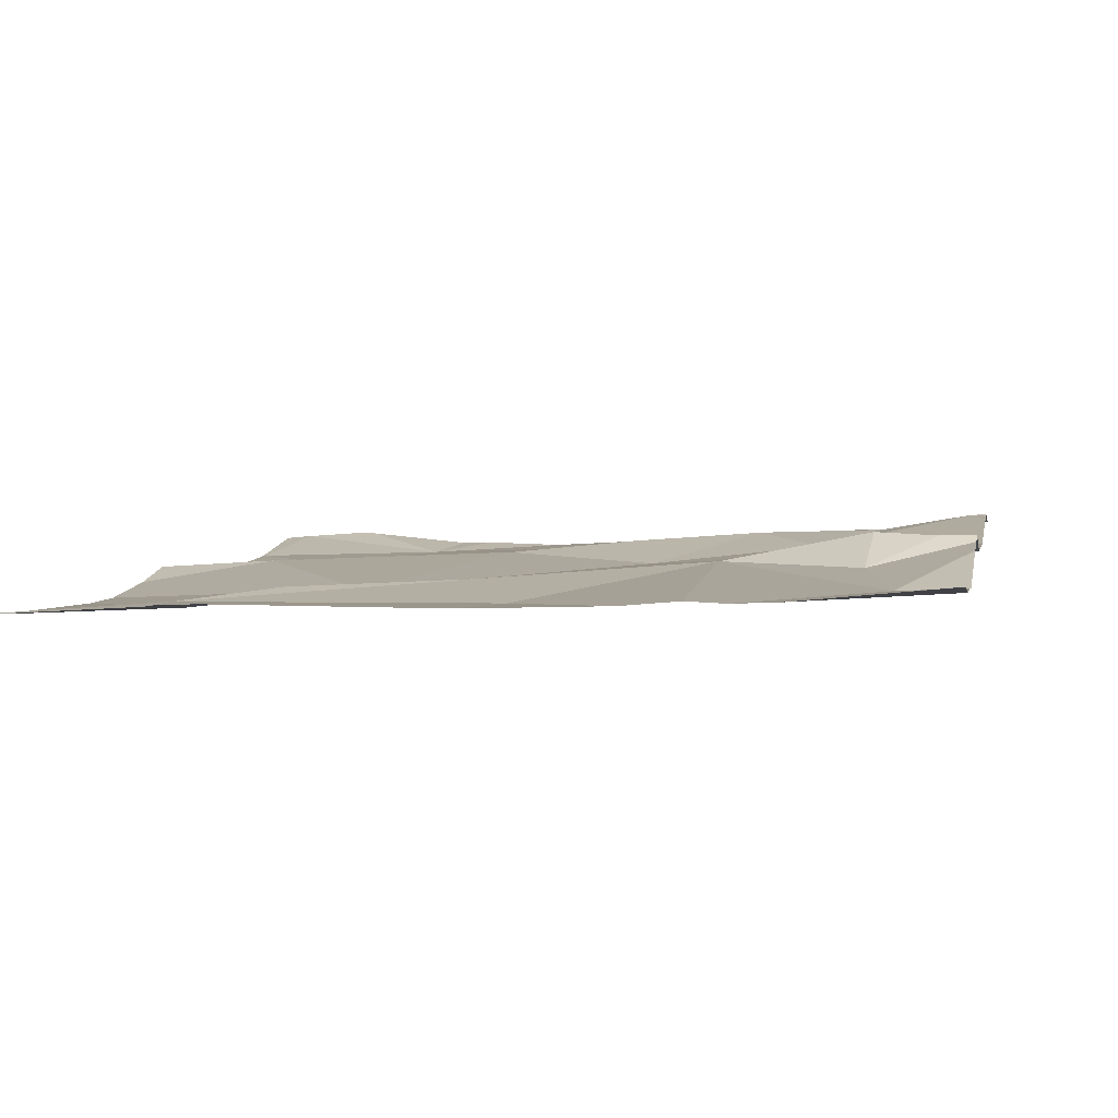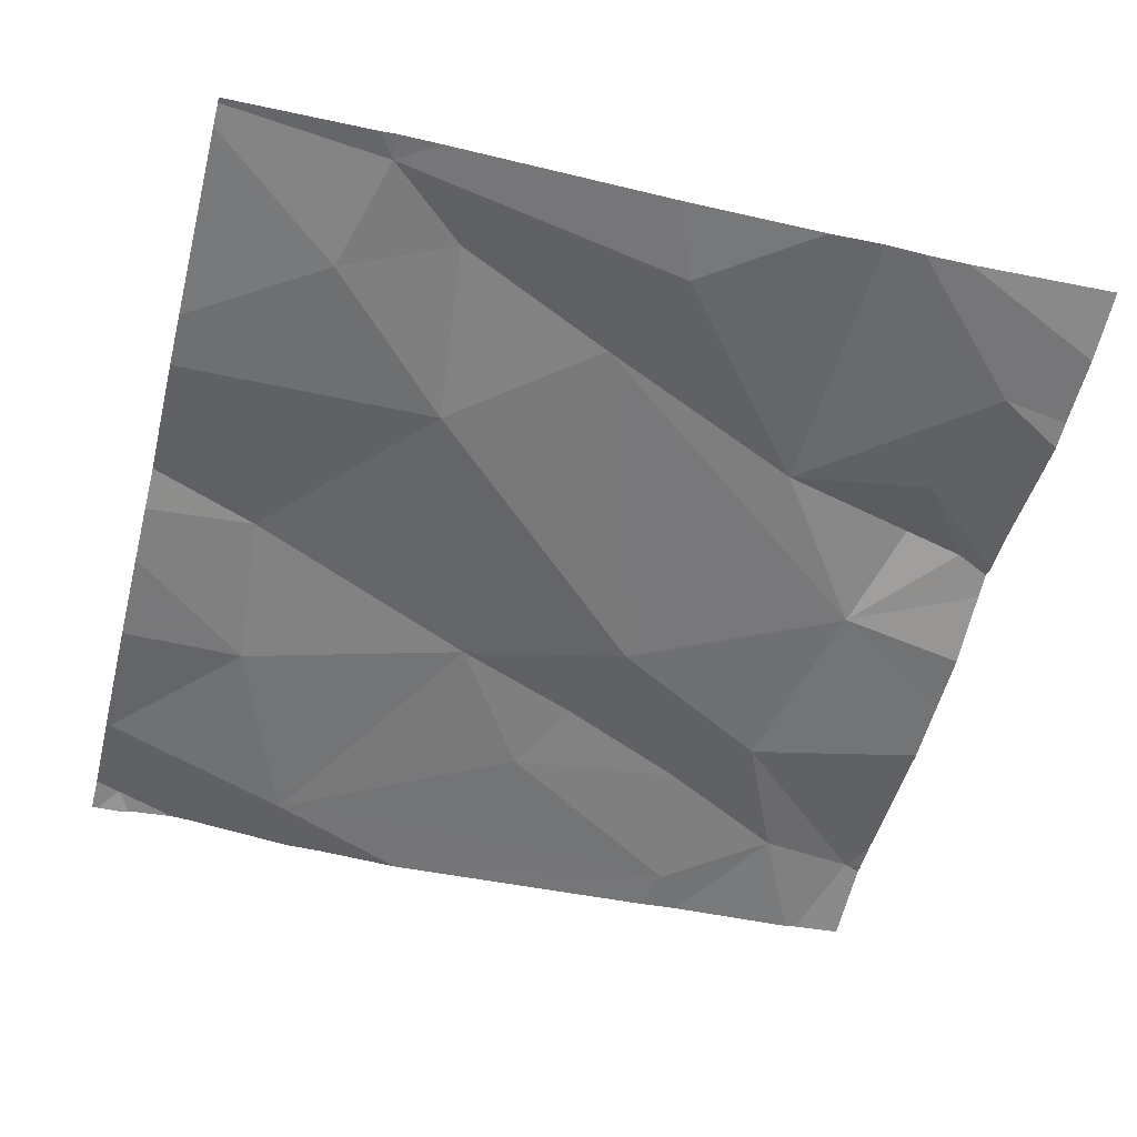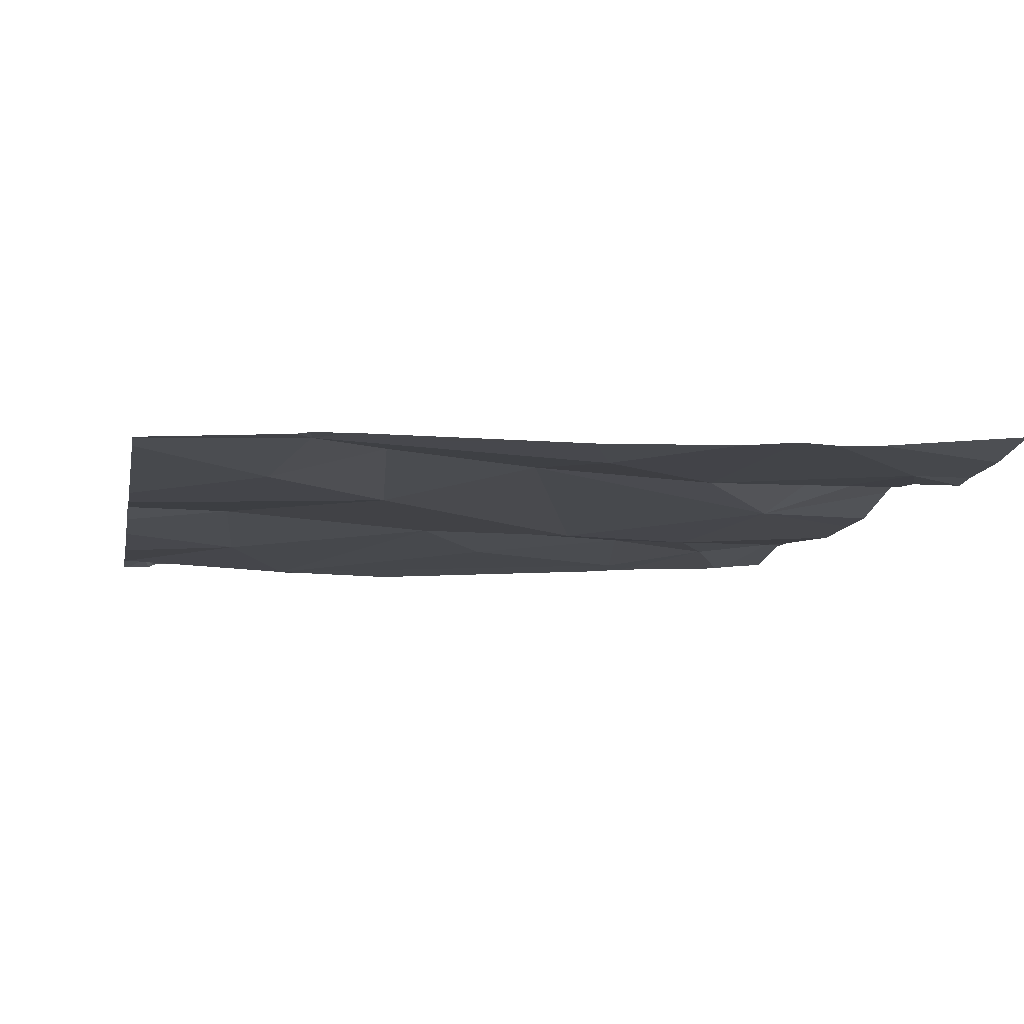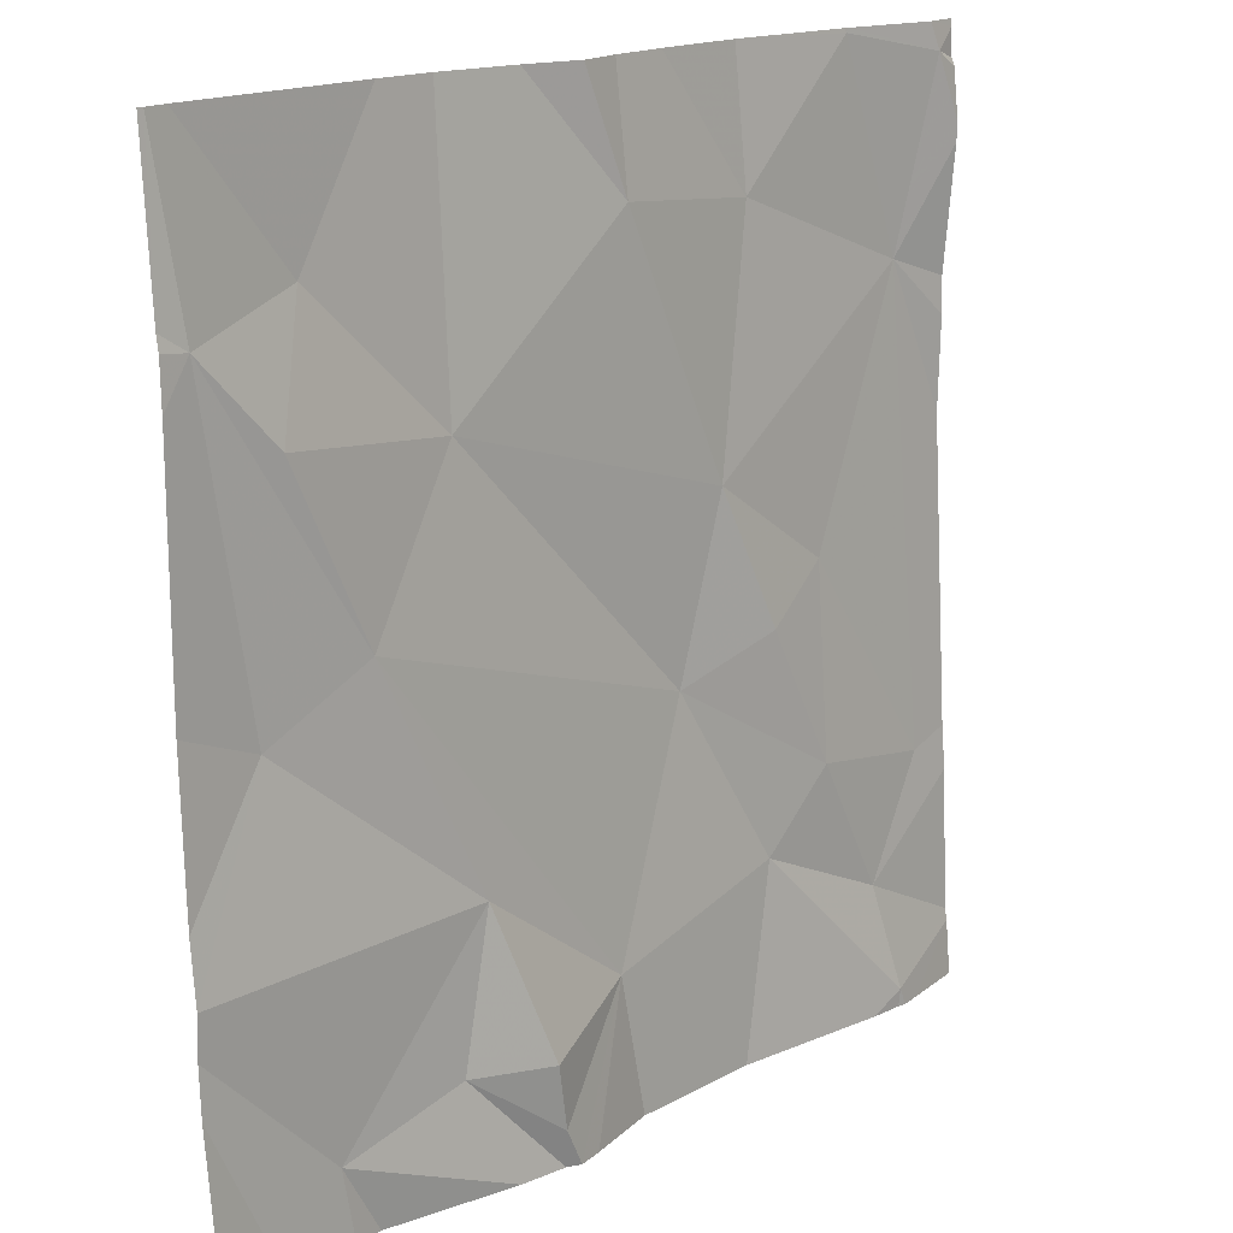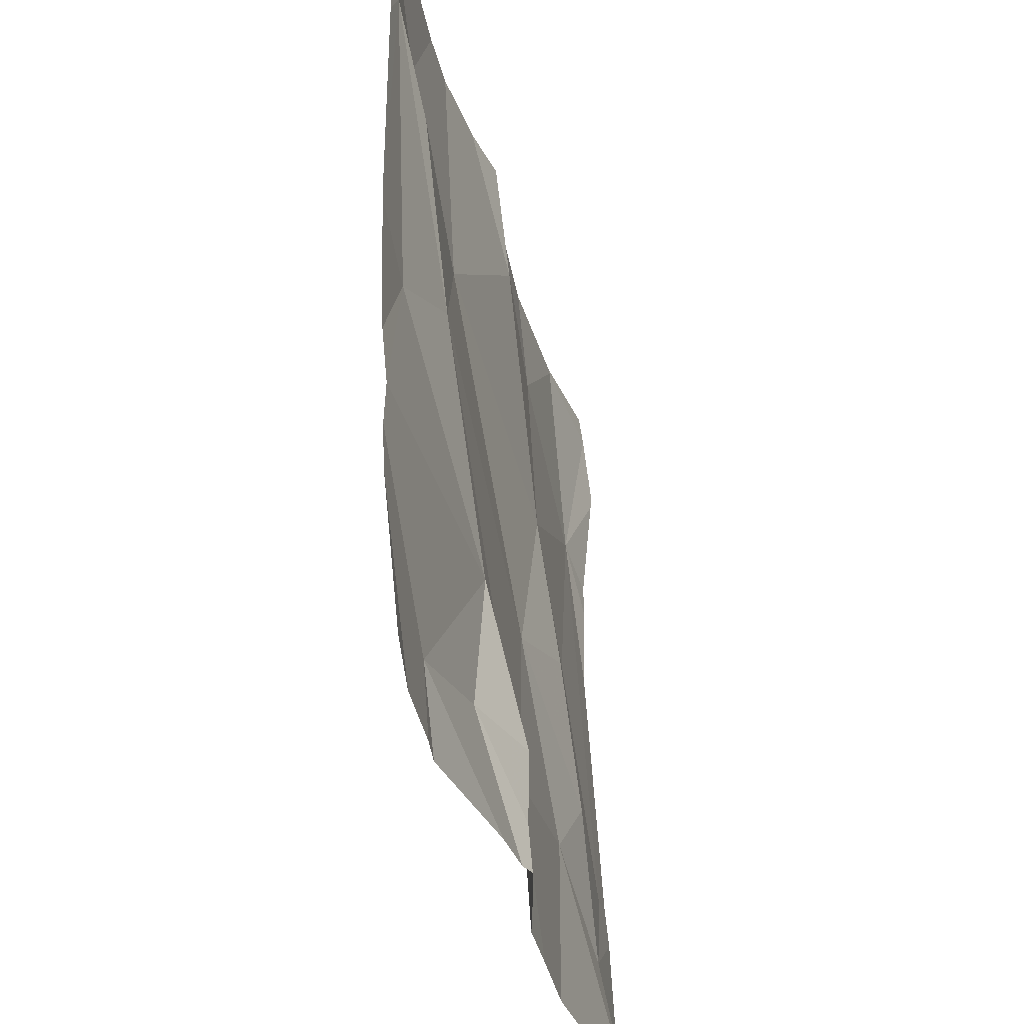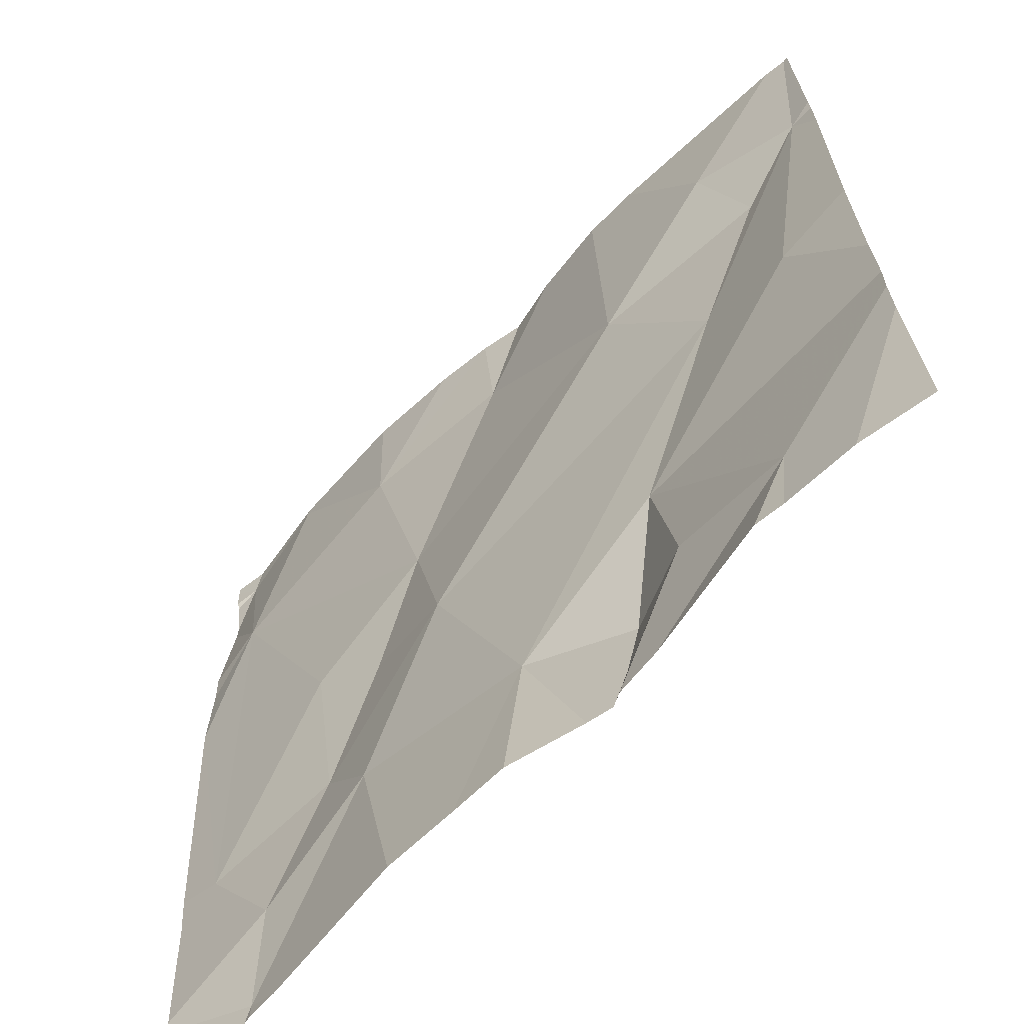
<metadata>
{"format":"obj","ext":"obj","renderer":"f3d","projection":"perspective","resolution":1024,"background":"white","views":[{"elev":3.5,"azim":-78.1,"up":"+Z"},{"elev":-56.2,"azim":-104.3,"up":"+Z"},{"elev":-11.0,"azim":-101.0,"up":"+Z"},{"elev":16.4,"azim":-48.1,"up":"+Y"},{"elev":-37.3,"azim":-78.2,"up":"+Y"},{"elev":-65.3,"azim":-135.5,"up":"+Y"}]}
</metadata>
<code>
v -80.95 296.2 501.1
v -81.44 296.2 501
v -81.41 296.2 501
v -80.71 297 501
v -80.92 297 501
v -81.1 297 501
v -80.98 296.8 501
v -81.27 296.2 501.1
v -80.77 296.3 501.1
v -81.51 296.7 501
v -81.29 296.5 501
v -80.64 296.8 501
v -81.29 296.9 501
v -80.91 296.6 501
v -80.83 296.7 501
v -81.4 296.7 501
v -80.84 296.5 501.1
v -80.78 297.2 501
v -81.45 296.3 501
v -80.79 297.2 501
v -80.64 296.9 501
v -80.64 297.1 501
v -81.02 296.6 501
v -81.12 296.4 501
v -81.24 296.3 501.1
v -81.2 297.2 501
v -80.64 296.3 501.1
v -80.64 296.4 501
v -81.44 297 501
v -81.49 296.9 501
v -80.78 297.2 501
v -80.67 297.1 501
v -81.57 297 501
v -80.74 296.2 501.1
v -81.22 296.2 501.1
v -81.1 296.2 501.1
v -81.03 296.2 501.1
v -81.32 296.3 501
v -80.69 296.5 501
v -80.91 296.4 501
v -80.93 297.2 501
v -80.68 297.2 501
v -81.59 297.2 501
v -80.74 296.2 501.1
v -81.22 296.3 501.1
v -81.14 297.2 501
v -81.6 296.5 501
v -81.6 296.5 501
v -81.6 296.7 501
v -81.6 296.4 501
v -81.03 297.2 501
v -81.6 297 501
v -81.6 297 501
v -81.6 296.9 501
v -81.6 296.4 501
v -80.64 297.1 501
v -80.64 297.2 501
v -80.64 297.1 501
v -80.64 297.1 501
v -80.64 296.9 501
v -80.64 296.5 501
v -81.09 297.2 501
v -80.64 296.3 501.1
v -81.21 296.2 501.1
v -81.18 296.2 501.1
v -80.78 296.2 501.1
v -80.74 296.2 501.1
v -81.52 296.2 501
v -81.6 296.2 501
v -80.71 296.2 501.1
v -80.64 296.2 501.1
v -81.29 297.2 501
v -81.57 297.2 501
v -81.35 297.2 501
v -81.59 297.2 501
v -81.6 297.2 501
v -80.65 297.2 501
v -80.64 297.2 501
f 62 5 51
f 7 5 6
f 4 5 7
f 65 24 64
f 47 10 48
f 7 6 13
f 7 14 15
f 11 16 10
f 15 14 17
f 57 32 58
f 24 23 16
f 24 11 25
f 73 29 74
f 13 29 30
f 32 31 4
f 33 30 29
f 32 4 22
f 18 32 42
f 64 45 35
f 34 44 67
f 72 13 26
f 13 30 16
f 41 31 20
f 30 33 16
f 13 6 26
f 56 32 22
f 22 4 60
f 23 13 16
f 38 19 8
f 23 14 7
f 33 10 16
f 43 33 29
f 12 39 61
f 4 15 39
f 4 7 15
f 24 40 23
f 13 23 7
f 17 39 15
f 38 11 19
f 19 11 47
f 49 33 54
f 39 9 28
f 42 57 77
f 40 24 37
f 4 31 5
f 17 14 23
f 40 17 23
f 11 24 16
f 50 19 55
f 1 40 37
f 29 13 72
f 43 29 73
f 42 32 57
f 24 25 45
f 45 25 38
f 45 38 35
f 24 45 64
f 18 31 32
f 44 40 1
f 9 40 44
f 27 44 63
f 11 38 25
f 17 40 9
f 9 39 17
f 47 11 10
f 27 9 44
f 48 10 49
f 37 24 36
f 49 10 33
f 36 24 65
f 2 50 68
f 20 31 18
f 52 33 43
f 28 9 27
f 41 5 31
f 53 33 52
f 21 4 12
f 54 33 53
f 12 4 39
f 55 19 47
f 35 38 8
f 2 19 50
f 58 32 59
f 59 32 56
f 46 6 62
f 3 19 2
f 60 4 21
f 61 39 28
f 63 44 70
f 8 19 3
f 26 6 46
f 66 44 1
f 67 44 66
f 51 5 41
f 68 50 69
f 70 44 34
f 62 6 5
f 71 63 70
f 74 29 72
f 75 52 43
f 76 52 75
f 77 57 78

</code>
